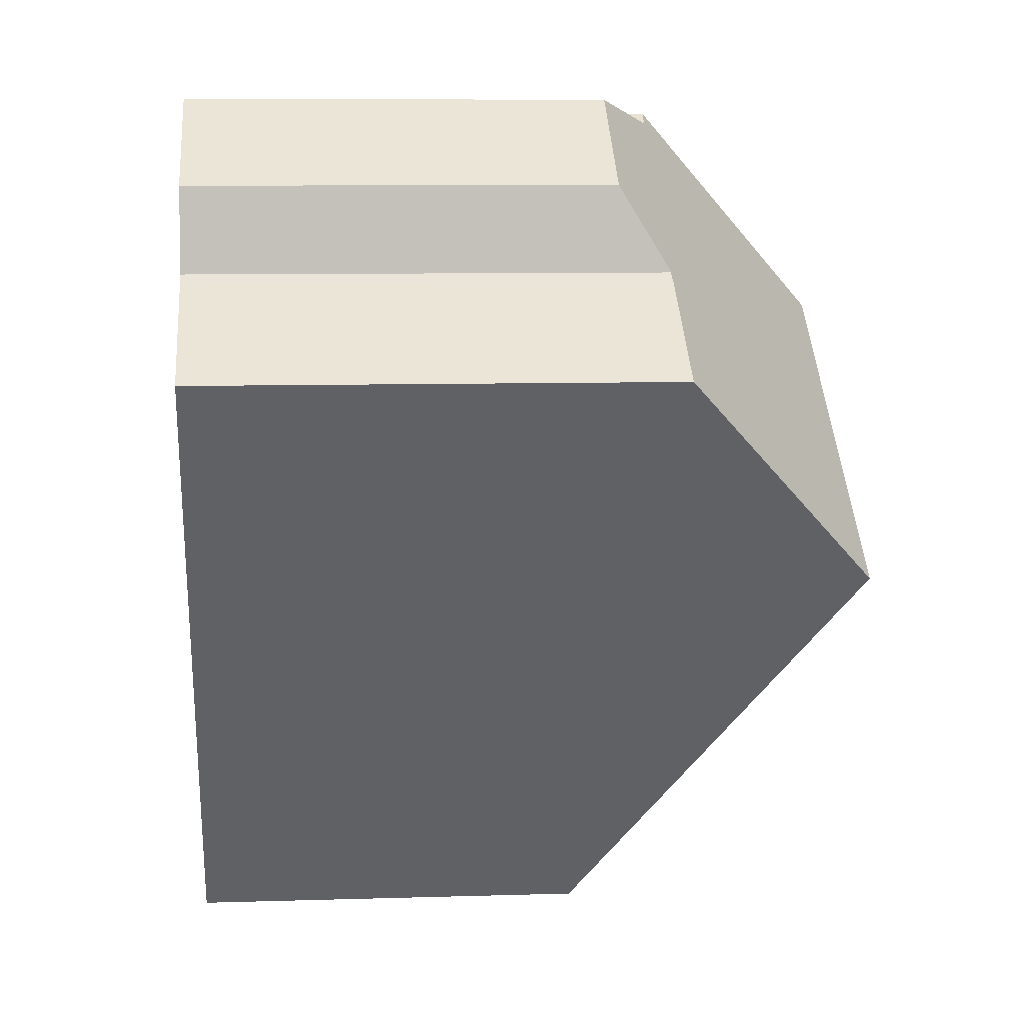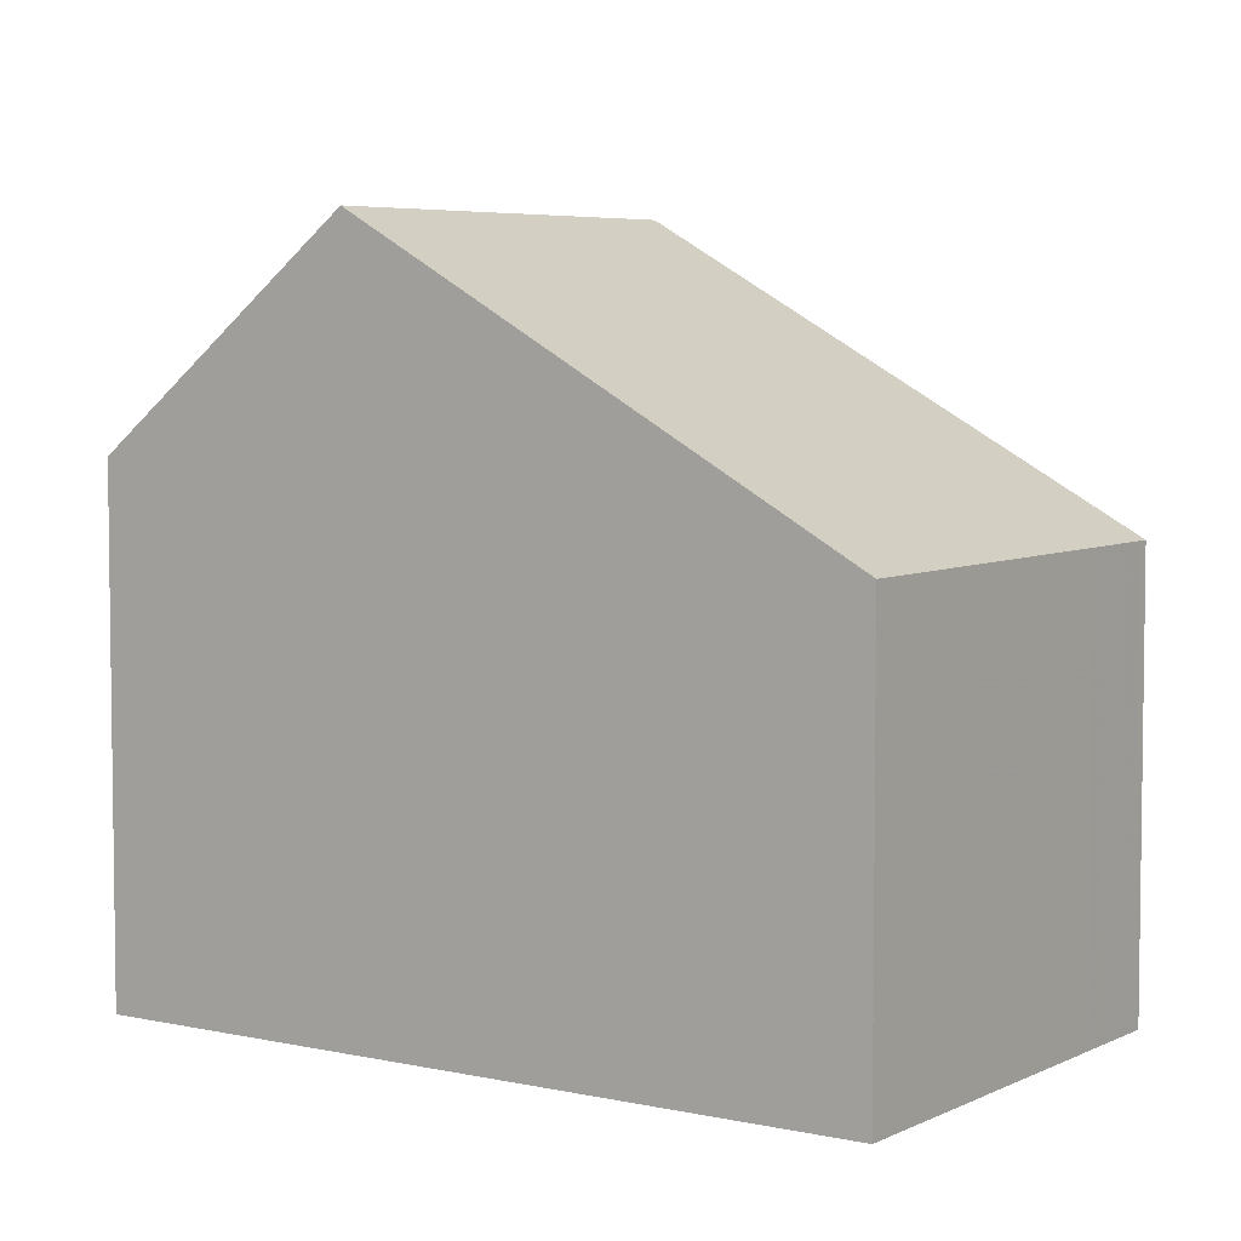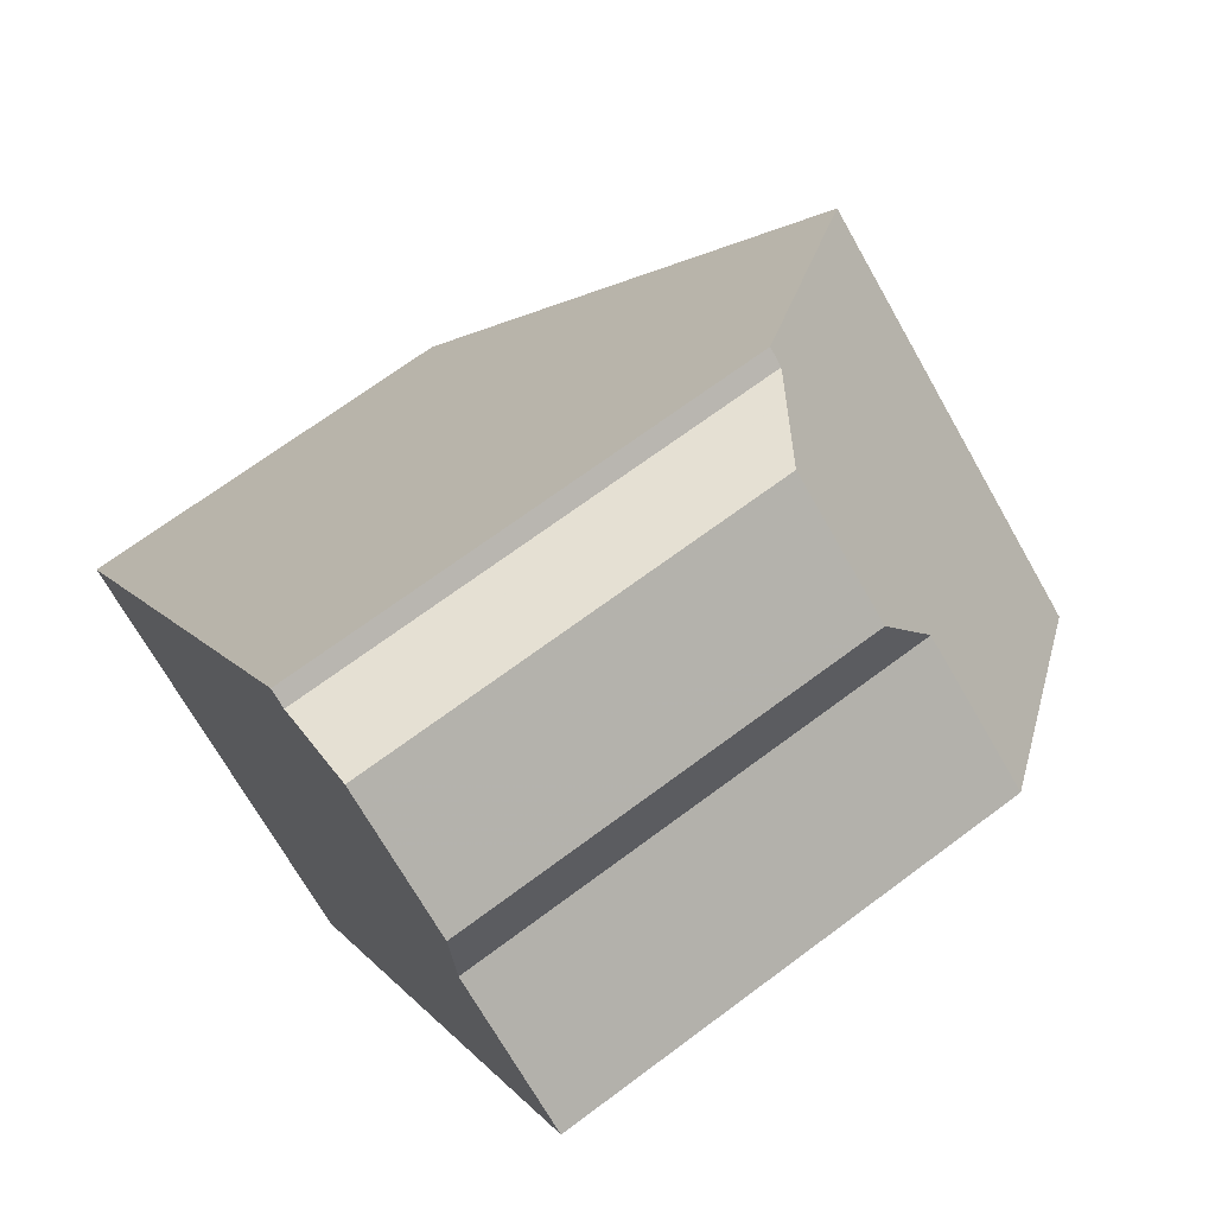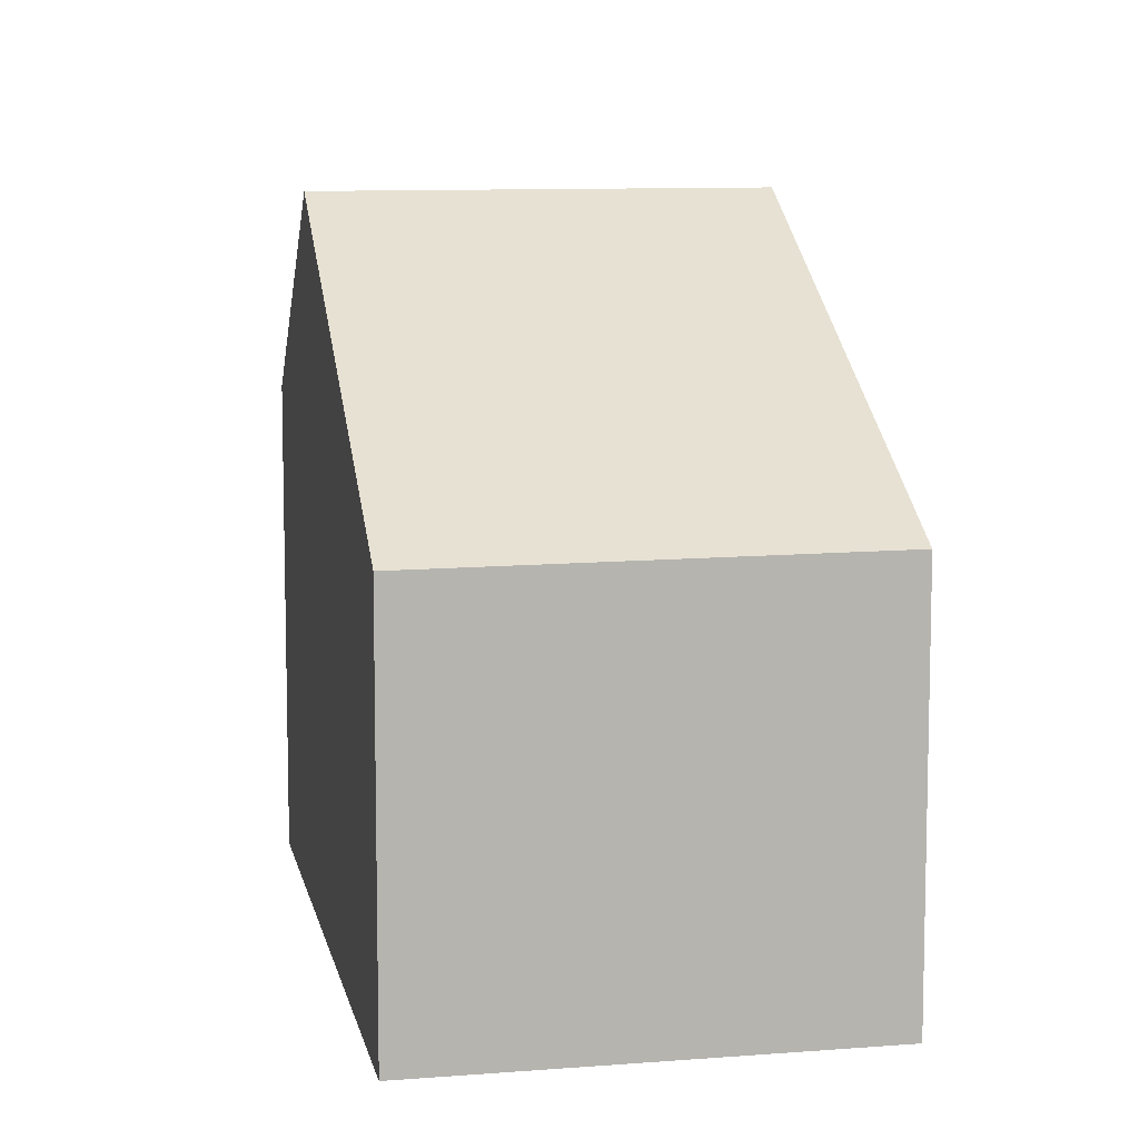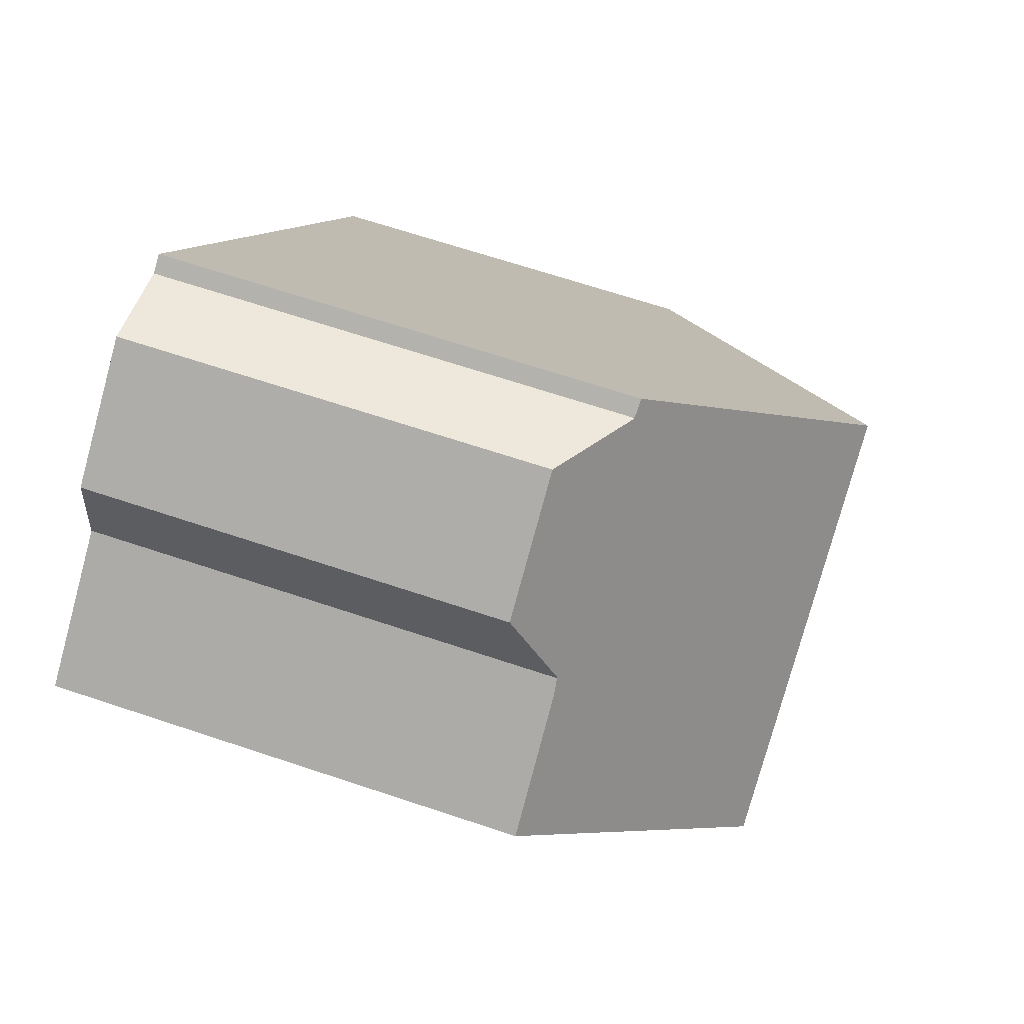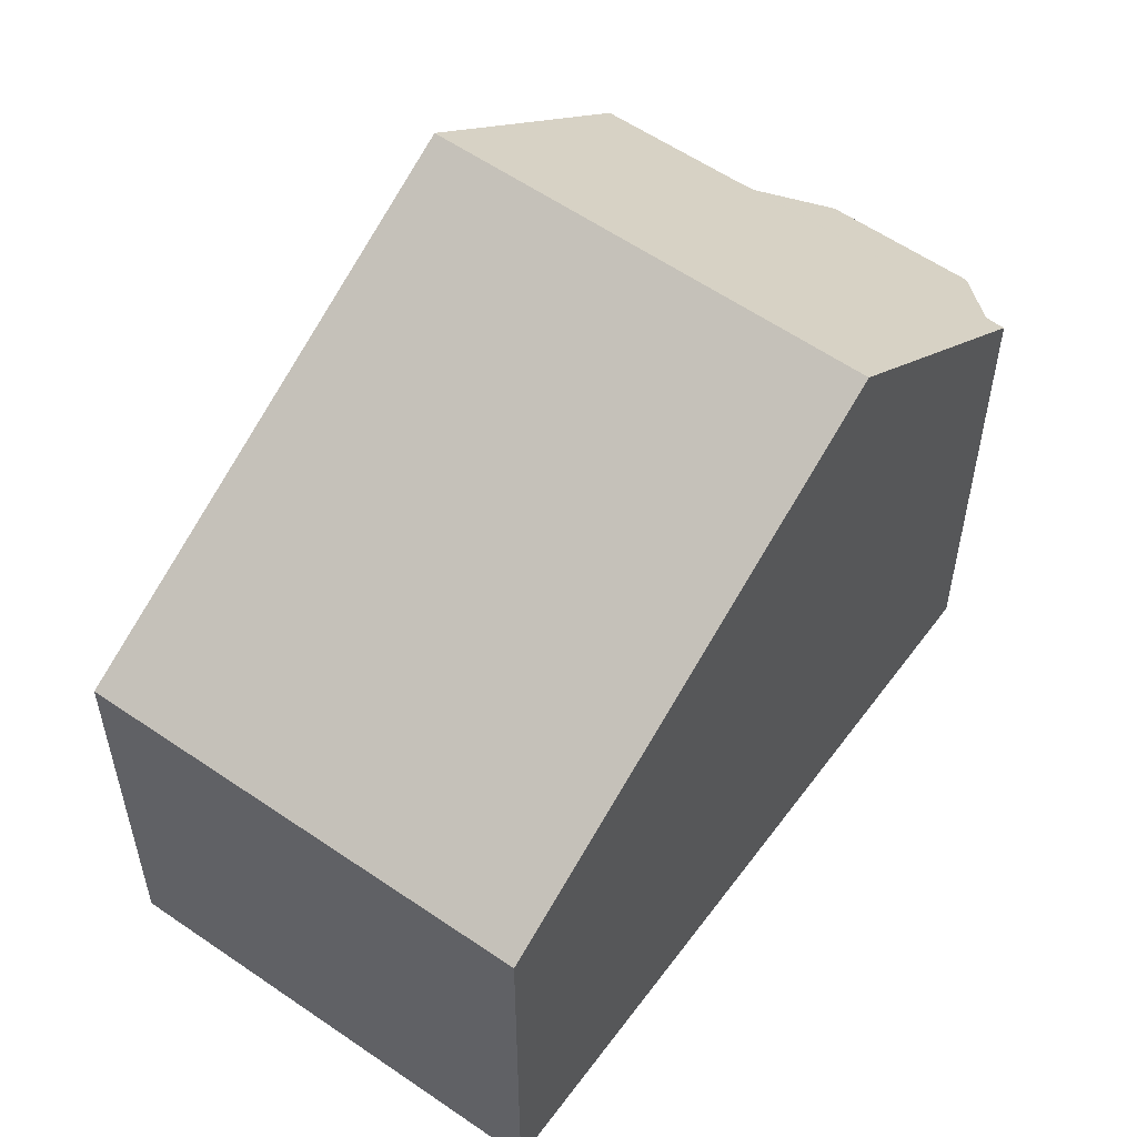
<metadata>
{"format":"obj","ext":"obj","renderer":"f3d","projection":"perspective","resolution":1024,"background":"white","views":[{"elev":8.5,"azim":-94.8,"up":"+Y"},{"elev":5.3,"azim":-20.8,"up":"+Z"},{"elev":69.0,"azim":-126.8,"up":"+Y"},{"elev":9.3,"azim":23.2,"up":"+Z"},{"elev":66.4,"azim":-71.4,"up":"+Y"},{"elev":57.0,"azim":70.8,"up":"+Z"}]}
</metadata>
<code>
v -811.5 -1023 5.834
v -809.9 -1022 5.811
v -809.8 -1021 5.185
v -808.3 -1020 5.183
v -807.3 -1020 5.828
v -807.1 -1020 5.835
v -801.9 -1027 5.022
v -806.4 -1030 4.989
v -809.8 -1026 8.331
v -805.3 -1022 8.34
v -805.3 -1022 8.34
v -809.8 -1026 8.331
v -809.7 -1026 8.204
v -805.2 -1023 8.193
v -809.9 -1021 5.637
v -807.6 -1020 5.624
v -806.2 -1023 8.338
v -808.2 -1020 5.627
v -806.2 -1023 8.338
v -806.1 -1023 8.195
v -802.9 -1028 5.015
v -808.5 -1020 5.184
v -809.9 -1022 5.793
v -808 -1020 5.783
v -807.4 -1020 5.78
v -805.4 -1023 8.34
v -805.4 -1023 8.34
v -807.3 -1020 5.83
v -802 -1027 5.021
v -805.3 -1023 8.193
v -809.8 -1026 8.331
v -811.5 -1023 5.834
v -809.8 -1026 8.331
v -809.6 -1026 8.204
v -806.4 -1030 4.989
v -803.6 -1027 5.739
v -802.8 -1026 5.745
v -807.1 -1029 5.713
v -807.1 -1029 5.713
v -802.7 -1026 5.746
v -808.2 -1020 5.505
v -809.9 -1021 5.528
v -807.8 -1020 5.499
v -805.7 -1023 8.339
v -805.7 -1023 8.339
v -807.5 -1020 5.78
v -802.3 -1028 5.019
v -803 -1027 5.743
v -805.6 -1023 8.194
v -807.7 -1020 5.624
v -807.7 -1020 5.604
v -803.4 -1025 6.367
v -803.7 -1026 6.364
v -804.2 -1026 6.356
v -807.7 -1029 6.308
v -807.7 -1029 6.308
v -803.3 -1025 6.369
v -808.3 -1024 8.334
v -808.3 -1024 8.334
v -810.1 -1022 5.813
v -804.8 -1029 5
v -805.6 -1028 5.724
v -808.1 -1025 8.2
v -806.2 -1027 6.329
v -811.5 -1023 5.834
v -811.5 -1023 5.834
v -811.5 -1023 -8.882e-16
v -811.5 -1023 -8.882e-16
v -809.9 -1022 5.793
v -809.9 -1022 5.811
v -809.9 -1022 -8.882e-16
v -809.9 -1022 0
v -808.5 -1020 5.184
v -809.8 -1021 5.185
v -809.8 -1021 -8.882e-16
v -808.5 -1020 8.882e-16
v -807.8 -1020 5.499
v -808.3 -1020 5.183
v -808.3 -1020 0
v -807.8 -1020 8.882e-16
v -807.3 -1020 5.83
v -807.3 -1020 5.828
v -807.3 -1020 0
v -807.3 -1020 0
v -805.3 -1022 8.34
v -807.1 -1020 5.835
v -807.1 -1020 8.882e-16
v -805.3 -1022 -1.776e-15
v -802 -1027 5.021
v -801.9 -1027 5.022
v -801.9 -1027 8.882e-16
v -802 -1027 0
v -807.1 -1029 5.713
v -806.4 -1030 4.989
v -806.4 -1030 0
v -807.1 -1029 0
v -811.5 -1023 5.834
v -809.8 -1026 8.331
v -809.8 -1026 0
v -811.5 -1023 -8.882e-16
v -805.2 -1023 8.193
v -805.3 -1022 8.34
v -805.3 -1022 -1.776e-15
v -805.2 -1023 1.776e-15
v -809.8 -1026 8.331
v -809.7 -1026 8.204
v -809.7 -1026 1.776e-15
v -809.8 -1026 0
v -803.3 -1025 6.369
v -805.2 -1023 8.193
v -805.2 -1023 1.776e-15
v -803.3 -1025 -8.882e-16
v -809.9 -1021 5.528
v -809.9 -1021 5.637
v -809.9 -1021 8.882e-16
v -809.9 -1021 0
v -807.4 -1020 5.78
v -807.6 -1020 5.624
v -807.6 -1020 0
v -807.4 -1020 0
v -804.8 -1029 5
v -802.9 -1028 5.015
v -802.9 -1028 0
v -804.8 -1029 0
v -808.3 -1020 5.183
v -808.5 -1020 5.184
v -808.5 -1020 8.882e-16
v -808.3 -1020 0
v -809.9 -1021 5.637
v -809.9 -1022 5.793
v -809.9 -1022 0
v -809.9 -1021 8.882e-16
v -807.3 -1020 5.828
v -807.4 -1020 5.78
v -807.4 -1020 0
v -807.3 -1020 0
v -807.1 -1020 5.835
v -807.3 -1020 5.83
v -807.3 -1020 0
v -807.1 -1020 8.882e-16
v -802.3 -1028 5.019
v -802 -1027 5.021
v -802 -1027 0
v -802.3 -1028 0
v -810.1 -1022 5.813
v -811.5 -1023 5.834
v -811.5 -1023 -8.882e-16
v -810.1 -1022 0
v -806.4 -1030 4.989
v -806.4 -1030 4.989
v -806.4 -1030 0
v -806.4 -1030 0
v -807.7 -1029 6.308
v -807.1 -1029 5.713
v -807.1 -1029 0
v -807.7 -1029 8.882e-16
v -801.9 -1027 5.022
v -802.7 -1026 5.746
v -802.7 -1026 0
v -801.9 -1027 8.882e-16
v -809.8 -1021 5.185
v -809.9 -1021 5.528
v -809.9 -1021 0
v -809.8 -1021 -8.882e-16
v -807.7 -1020 5.604
v -807.8 -1020 5.499
v -807.8 -1020 8.882e-16
v -807.7 -1020 0
v -802.9 -1028 5.015
v -802.3 -1028 5.019
v -802.3 -1028 0
v -802.9 -1028 0
v -807.6 -1020 5.624
v -807.7 -1020 5.604
v -807.7 -1020 0
v -807.6 -1020 0
v -809.7 -1026 8.204
v -807.7 -1029 6.308
v -807.7 -1029 8.882e-16
v -809.7 -1026 1.776e-15
v -802.7 -1026 5.746
v -803.3 -1025 6.369
v -803.3 -1025 -8.882e-16
v -802.7 -1026 0
v -809.9 -1022 5.811
v -810.1 -1022 5.813
v -810.1 -1022 0
v -809.9 -1022 -8.882e-16
v -806.4 -1030 4.989
v -804.8 -1029 5
v -804.8 -1029 0
v -806.4 -1030 0
v -811.5 -1023 0
v -809.9 -1022 0
v -809.8 -1021 0
v -808.3 -1020 0
v -807.3 -1020 0
v -807.1 -1020 0
v -801.9 -1027 0
v -806.4 -1030 0
f 33 9 1 32
f 38 35 8 39
f 34 13 12 31
f 42 3 22 41
f 28 6 10 27
f 40 7 29 37
f 26 11 14 30
f 41 22 4 43
f 23 15 18 24
f 50 16 25 46
f 46 25 5 28 27 45
f 48 37 29 47
f 44 26 30 49
f 60 2 23 24 19 59
f 62 36 21 61
f 58 17 20 63
f 53 49 30 52
f 63 20 54 64
f 56 13 34 55
f 52 30 14 57
f 41 18 15 42
f 51 16 50
f 45 19 24 46
f 47 21 36 48
f 49 20 17 44
f 54 20 49 53
f 50 18 41 43 51
f 46 24 18 50
f 52 37 48 53
f 64 54 36 62
f 55 38 39 56
f 57 40 37 52
f 53 48 36 54
f 59 33 32 60
f 61 35 38 62
f 63 34 31 58
f 64 55 34 63
f 62 38 55 64
f 66 67 68 65
f 70 71 72 69
f 74 75 76 73
f 78 79 80 77
f 82 83 84 81
f 86 87 88 85
f 90 91 92 89
f 94 95 96 93
f 98 99 100 97
f 102 103 104 101
f 106 107 108 105
f 110 111 112 109
f 114 115 116 113
f 118 119 120 117
f 122 123 124 121
f 126 127 128 125
f 130 131 132 129
f 134 135 136 133
f 138 139 140 137
f 142 143 144 141
f 146 147 148 145
f 150 151 152 149
f 154 155 156 153
f 158 159 160 157
f 162 163 164 161
f 166 167 168 165
f 170 171 172 169
f 174 175 176 173
f 178 179 180 177
f 182 183 184 181
f 186 187 188 185
f 190 191 192 189
f 194 195 196 197 198 199 200 193

</code>
